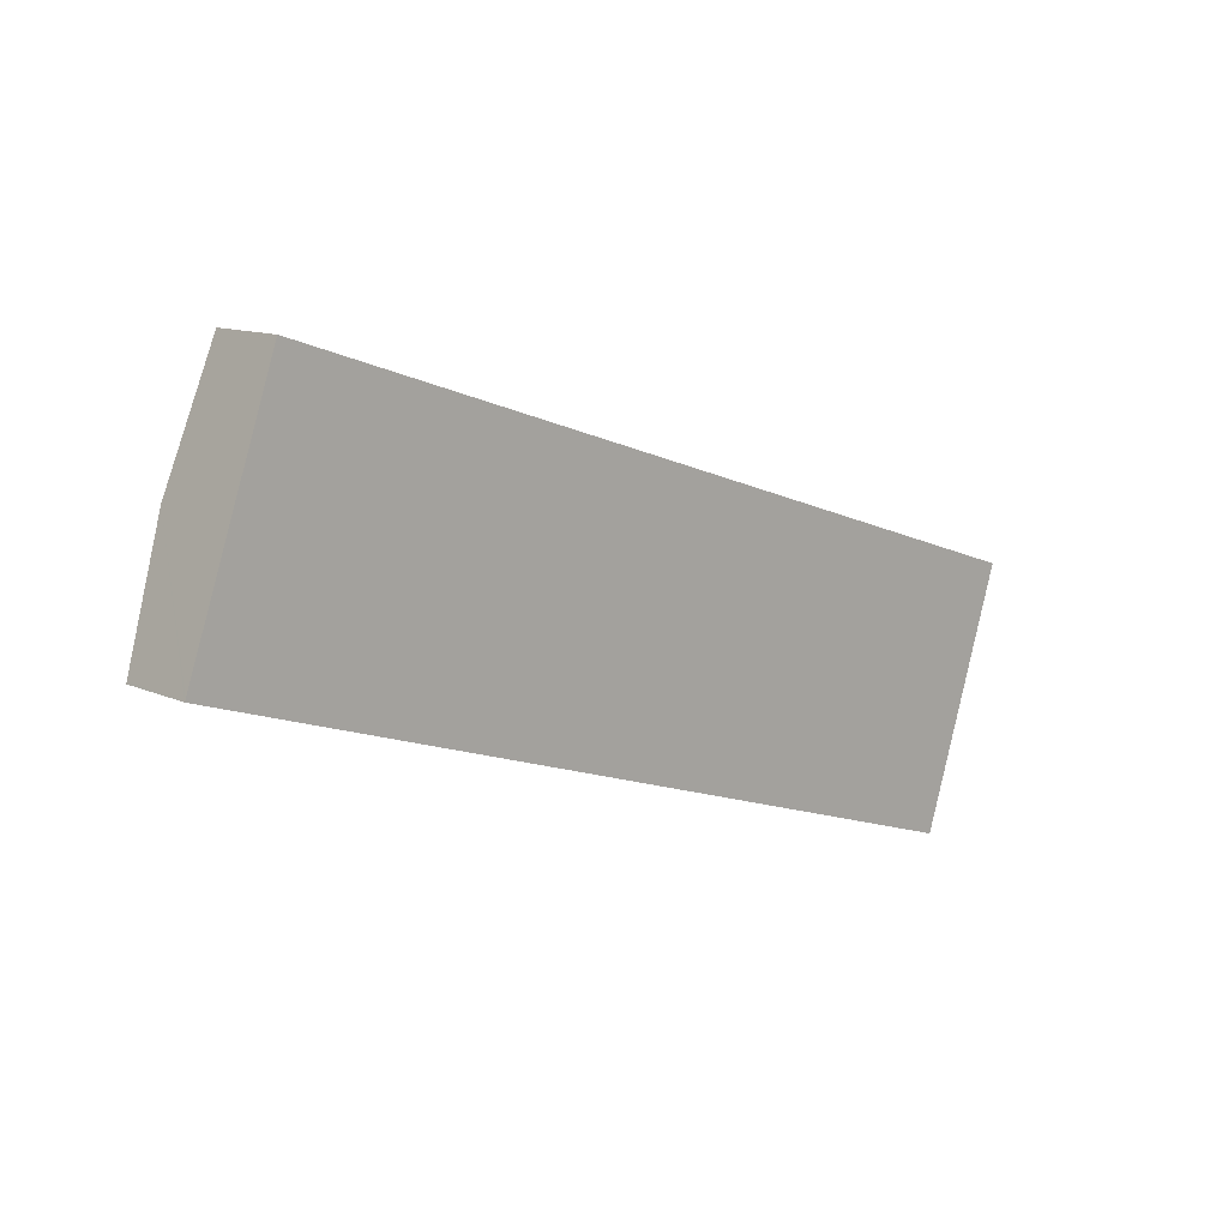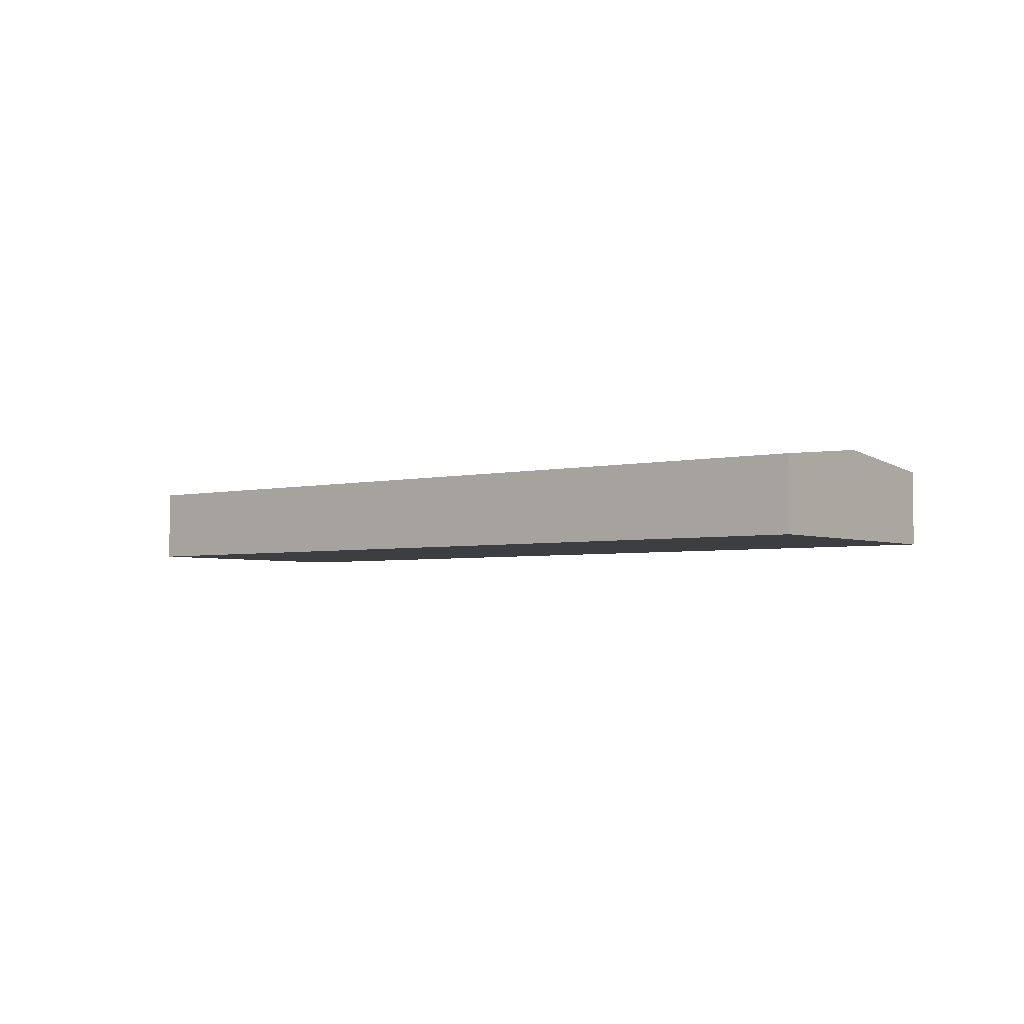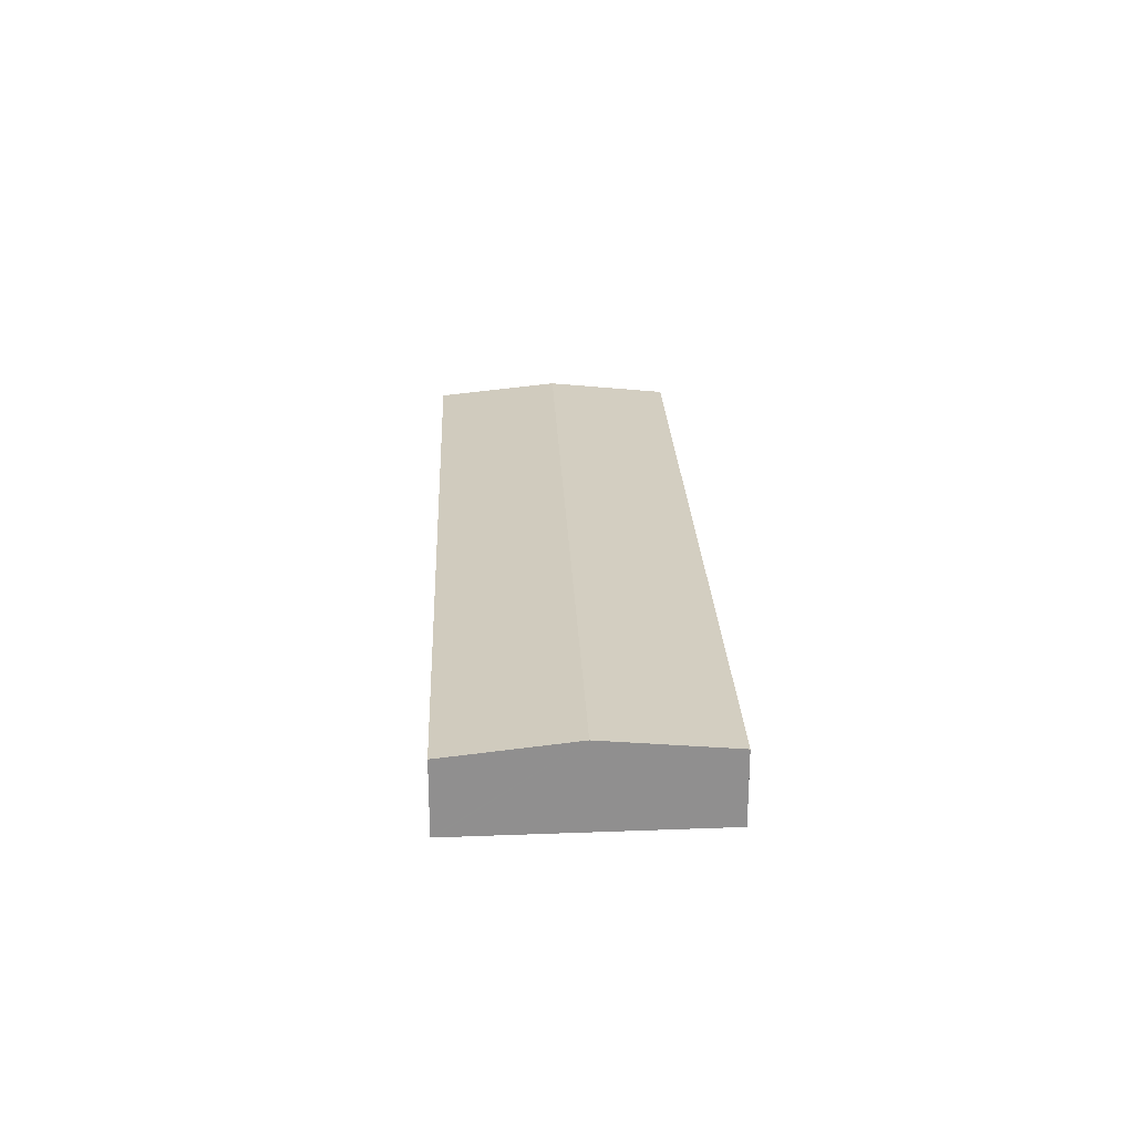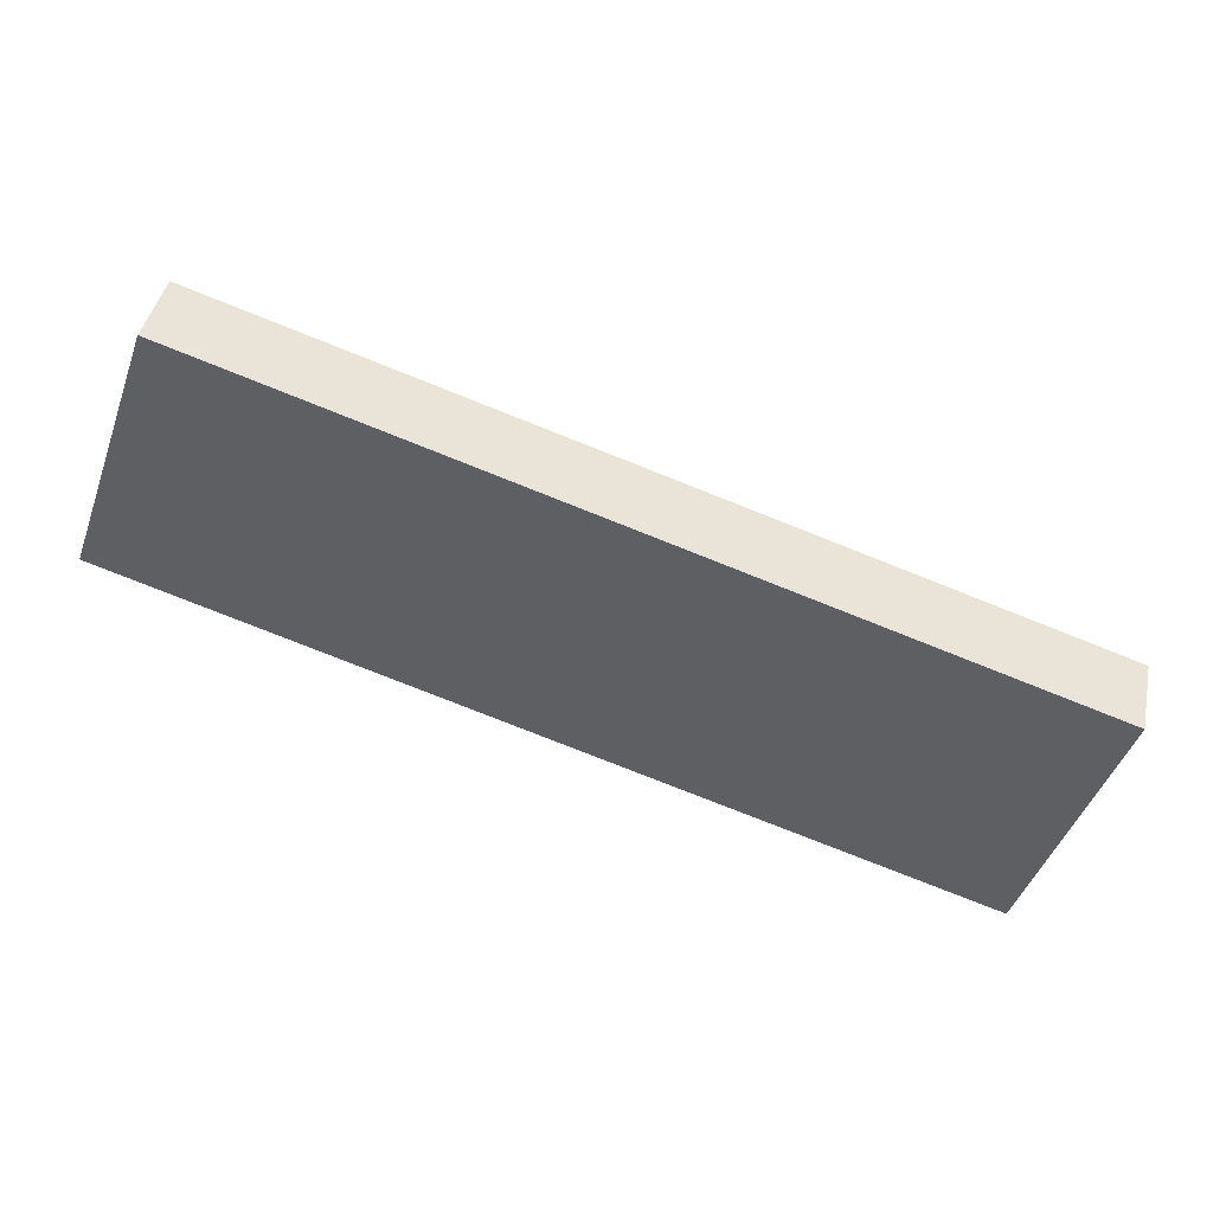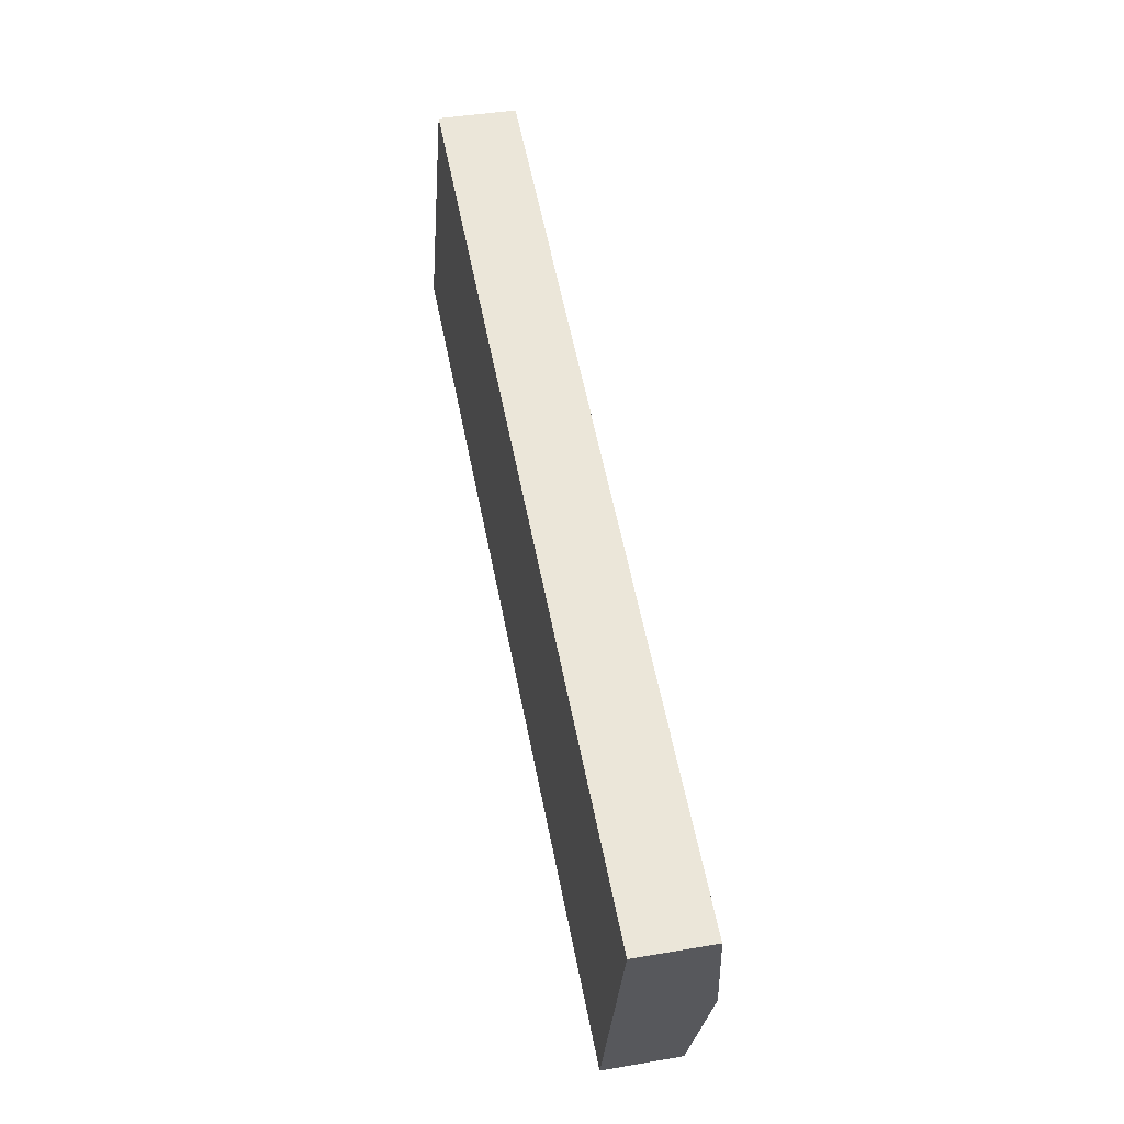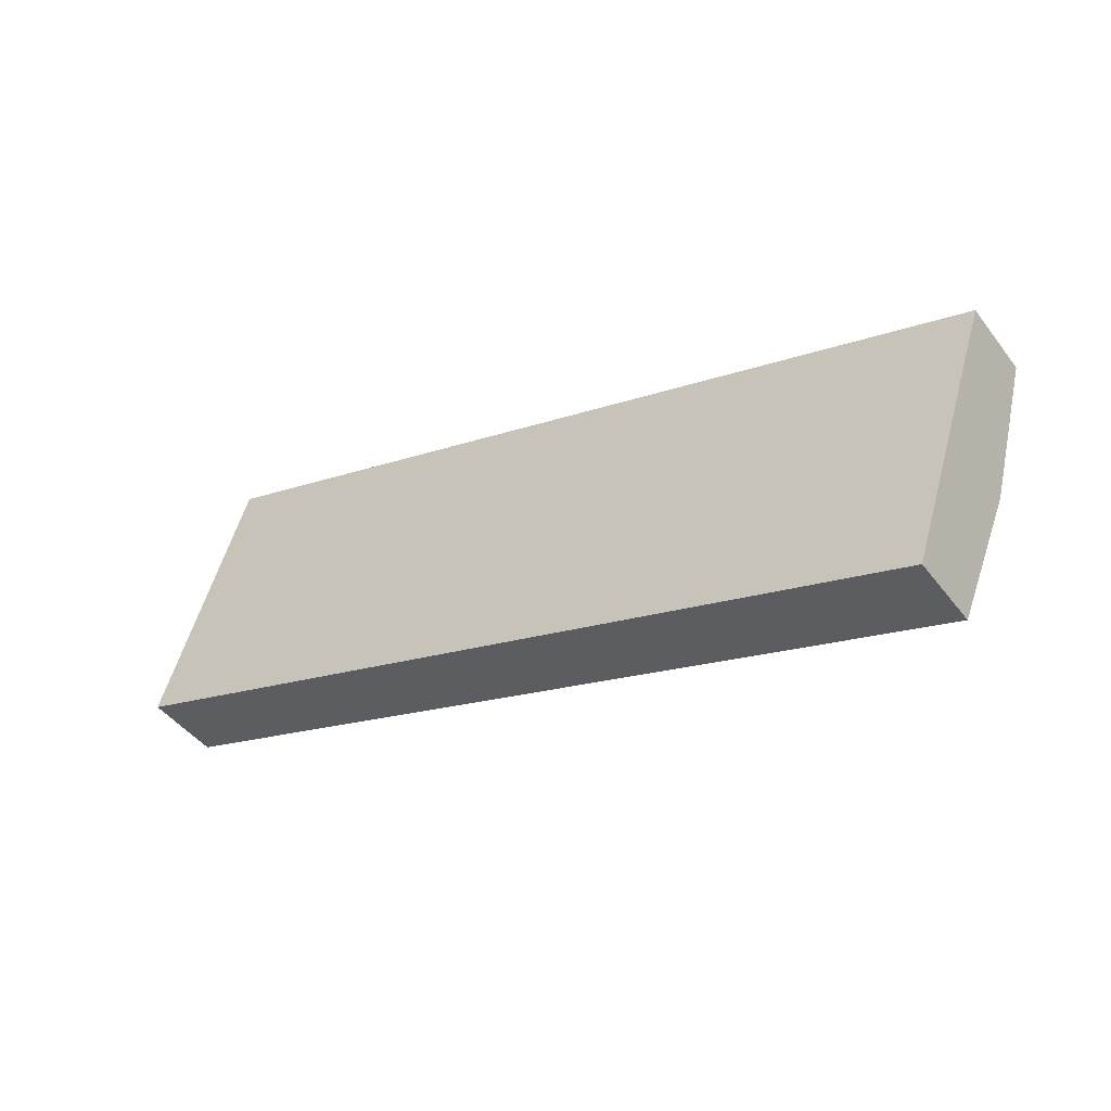
<metadata>
{"format":"obj","ext":"obj","renderer":"f3d","projection":"perspective","resolution":1024,"background":"white","views":[{"elev":11.9,"azim":-43.4,"up":"+Z"},{"elev":-3.6,"azim":-123.1,"up":"+Y"},{"elev":24.9,"azim":-74.3,"up":"+Y"},{"elev":42.6,"azim":11.8,"up":"+Z"},{"elev":40.7,"azim":78.2,"up":"+Z"},{"elev":-45.3,"azim":34.8,"up":"+Z"}]}
</metadata>
<code>
v  40.48 4.13 -6.717
v  4.093 3.508 11.7
v  42.42 3.516 -0.892
v  2.041 4.13 5.836
v  40.08 4.003 -7.923
v  38.56 3.521 -12.49
v  38.53 3.512 -12.58
v  38.46 3.512 -12.56
v  0 3.512 2.15e-16
v  0.041 3.524 0.118
v  42.42 5.462e-17 -0.892
v  40.48 4.113e-16 -6.717
v  40.08 4.851e-16 -7.923
v  38.56 7.648e-16 -12.49
v  38.53 7.704e-16 -12.58
v  0 0 0
v  38.46 7.69e-16 -12.56
v  0.041 -7.225e-18 0.118
v  2.041 -3.574e-16 5.836
v  4.093 -7.167e-16 11.7
g defaultobject
f 1 2 3
f 2 1 4
f 5 4 1
f 4 5 6
f 4 6 7
f 4 7 8
f 4 8 9
f 4 9 10
f 11 1 3
f 1 11 12
f 1 12 5
f 5 12 6
f 6 12 13
f 6 13 14
f 6 14 7
f 7 14 15
f 15 8 7
f 8 15 9
f 9 15 16
f 16 15 17
f 16 10 9
f 10 16 4
f 4 16 18
f 4 18 19
f 4 19 2
f 2 19 20
f 2 11 3
f 11 2 20
f 19 11 20
f 11 19 18
f 11 18 16
f 11 16 17
f 11 17 12
f 12 17 13
f 13 17 14
f 14 17 15

</code>
